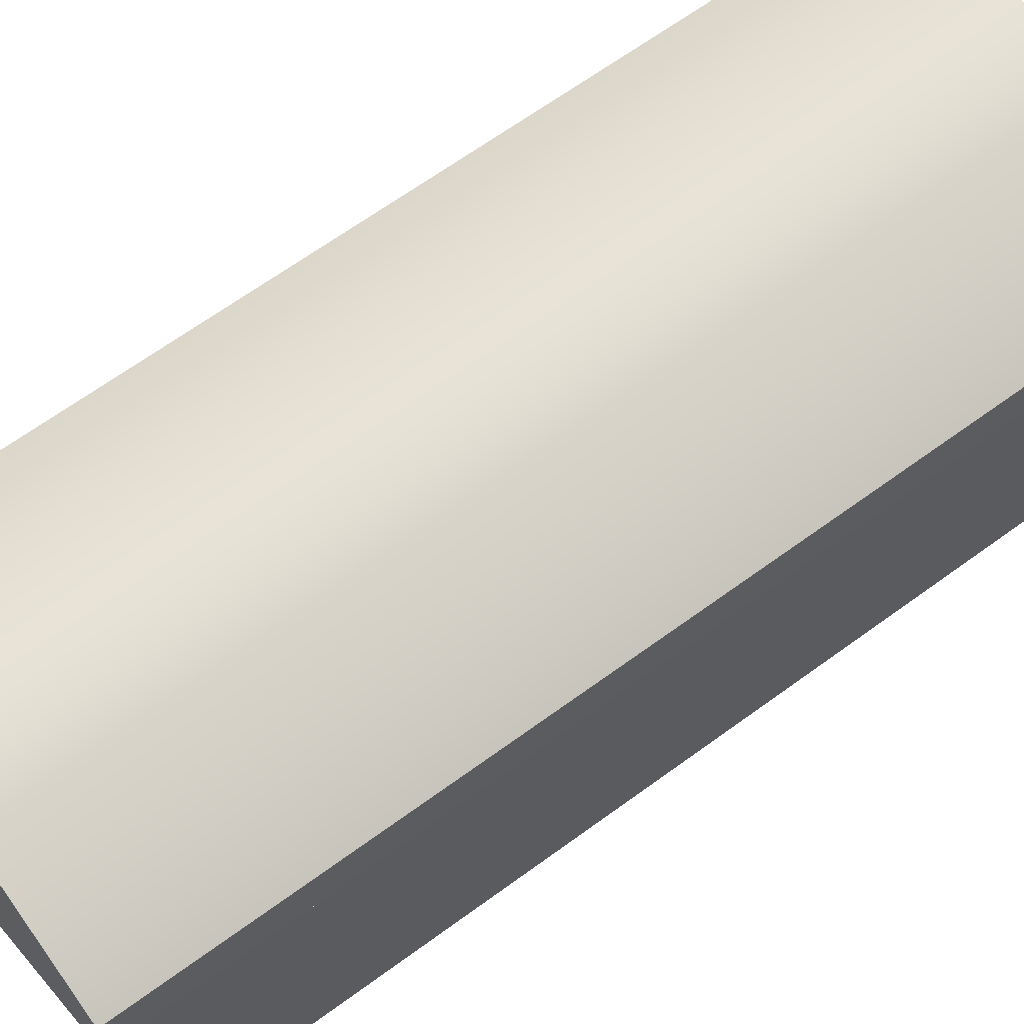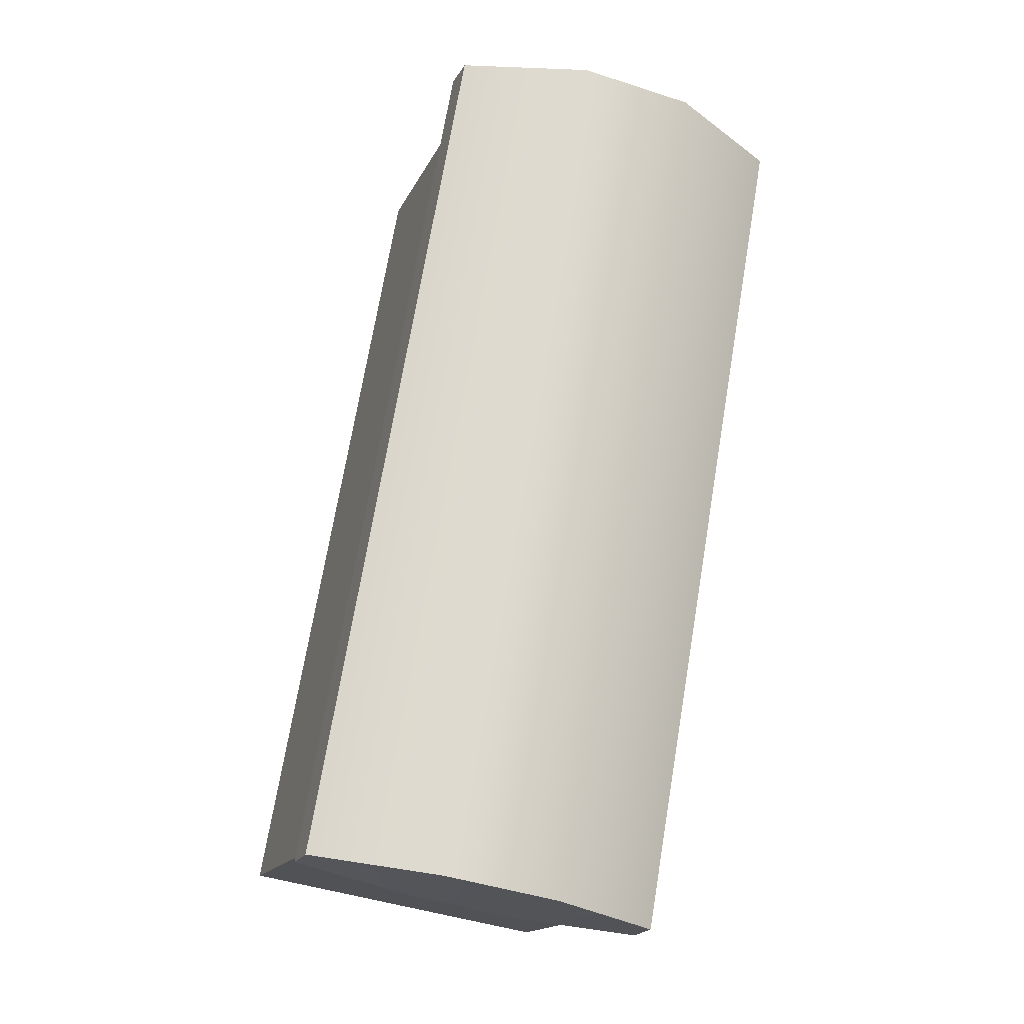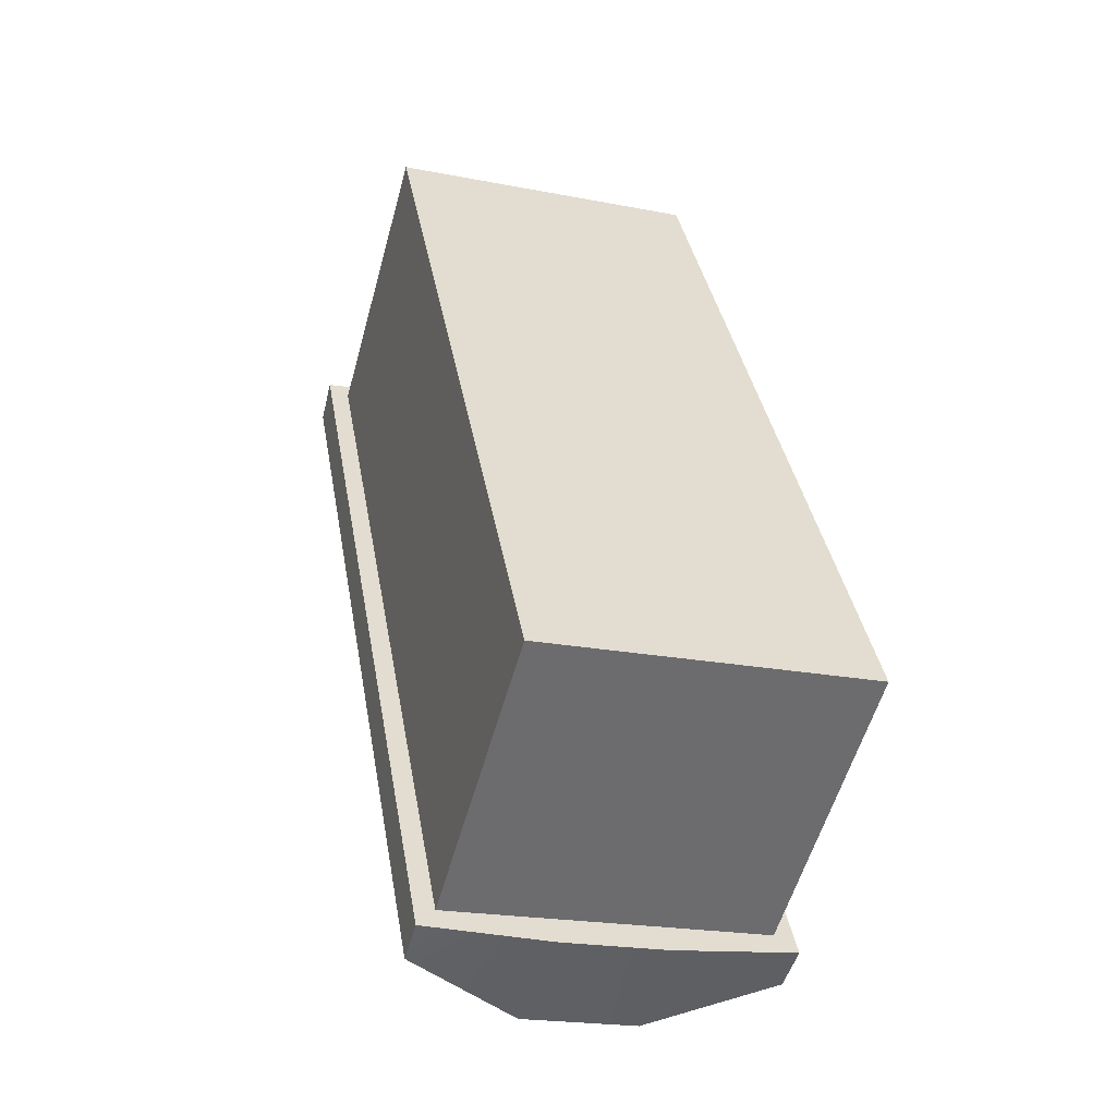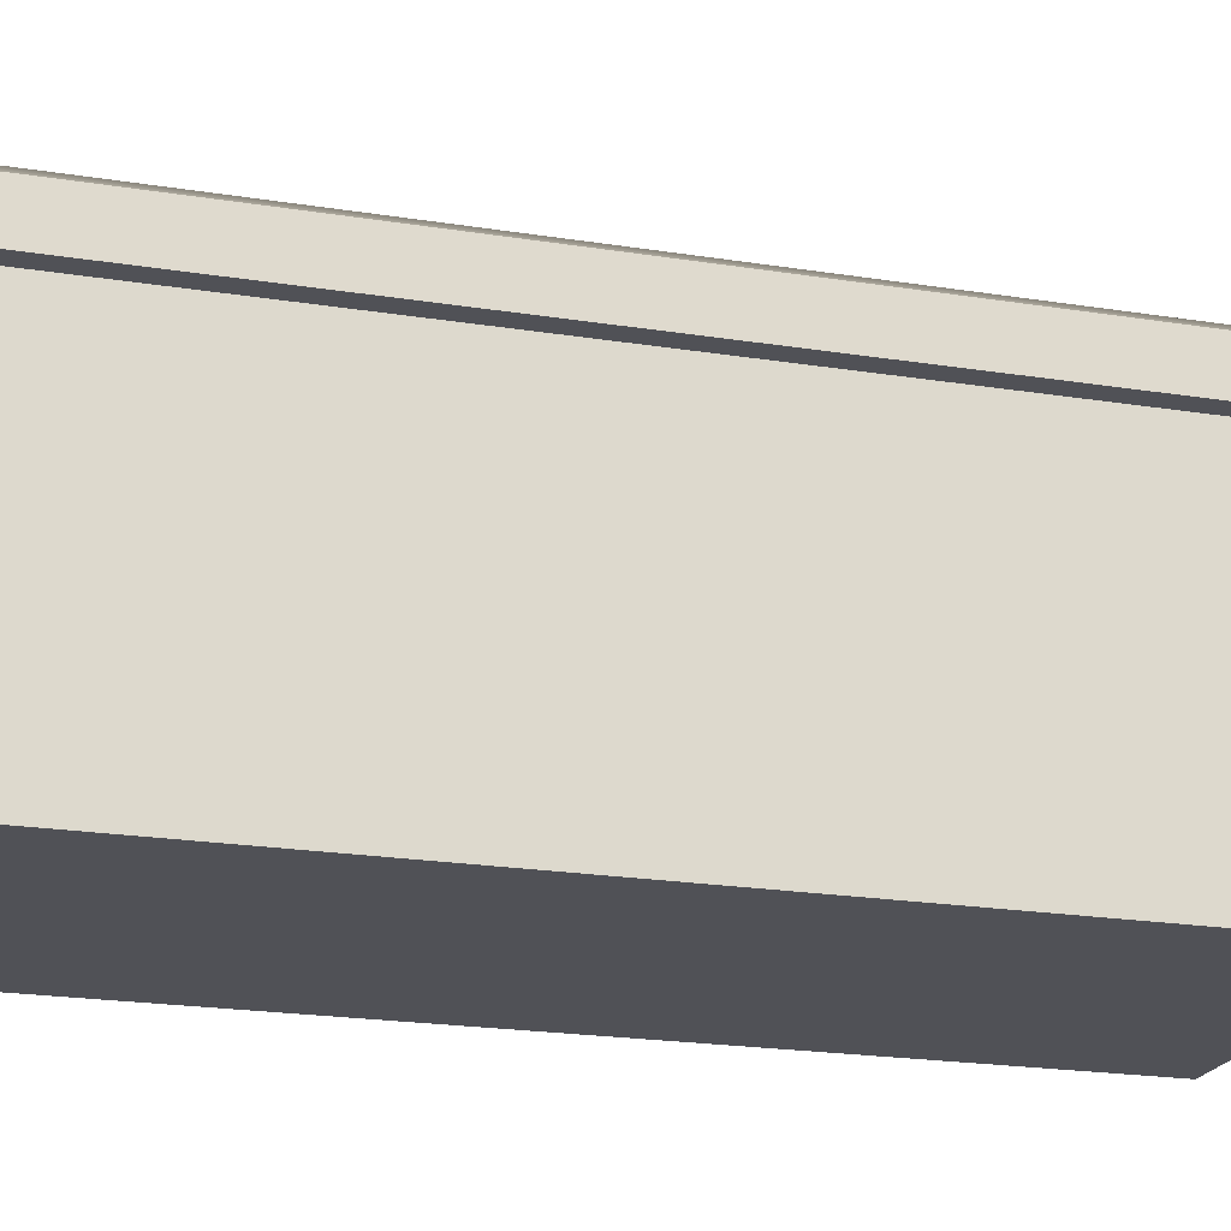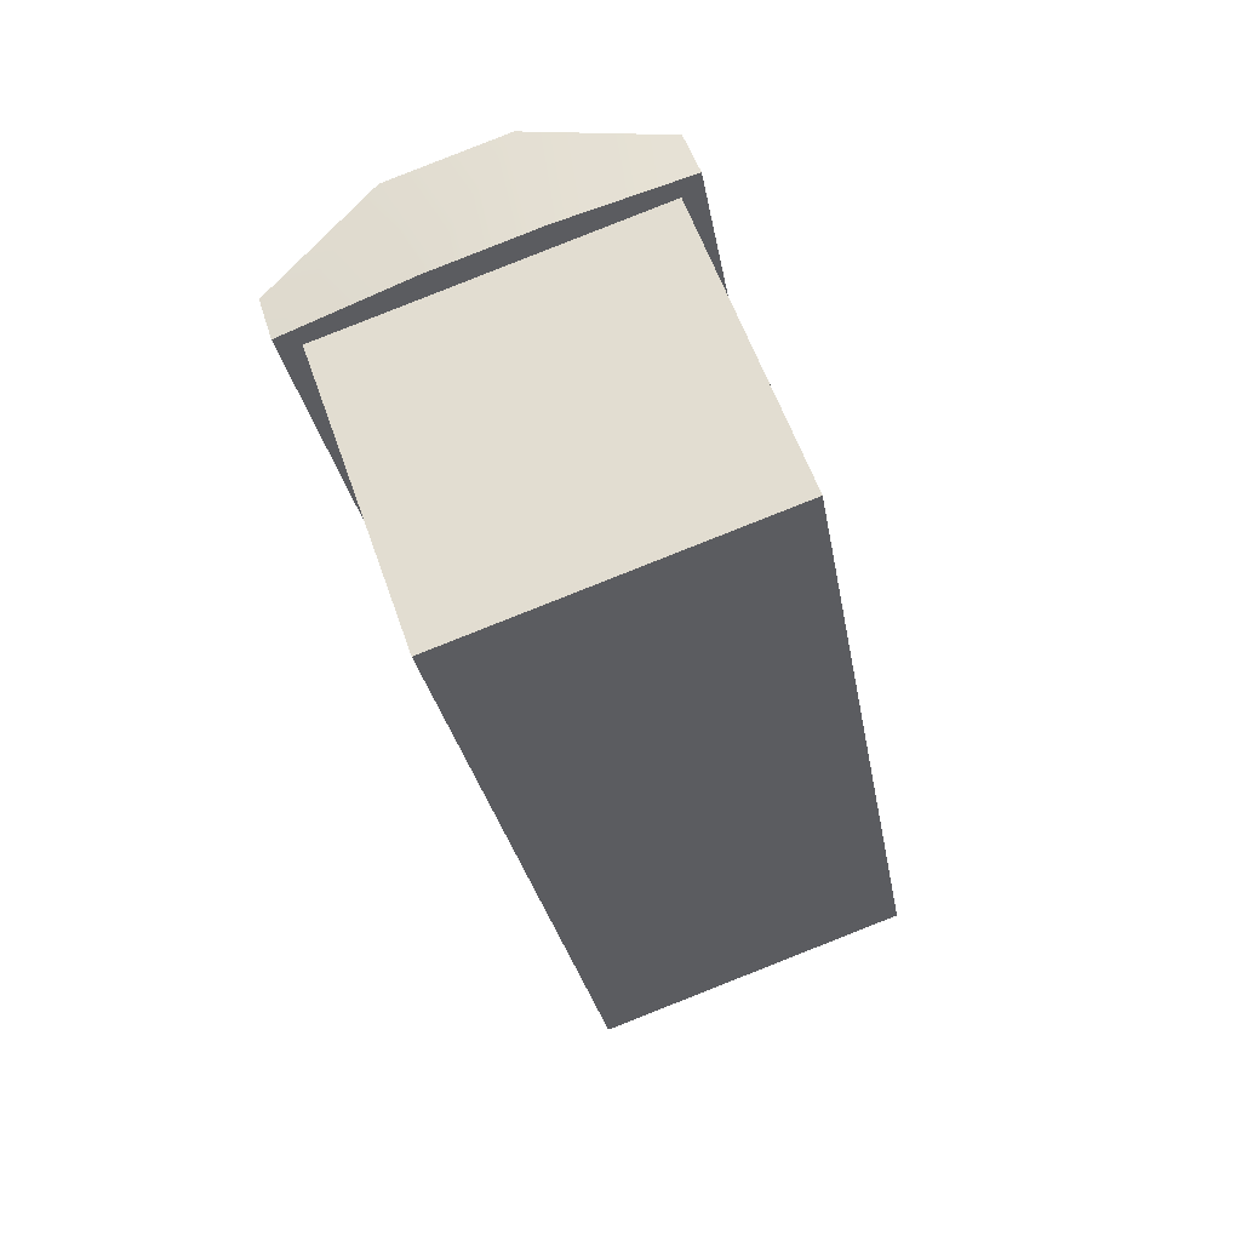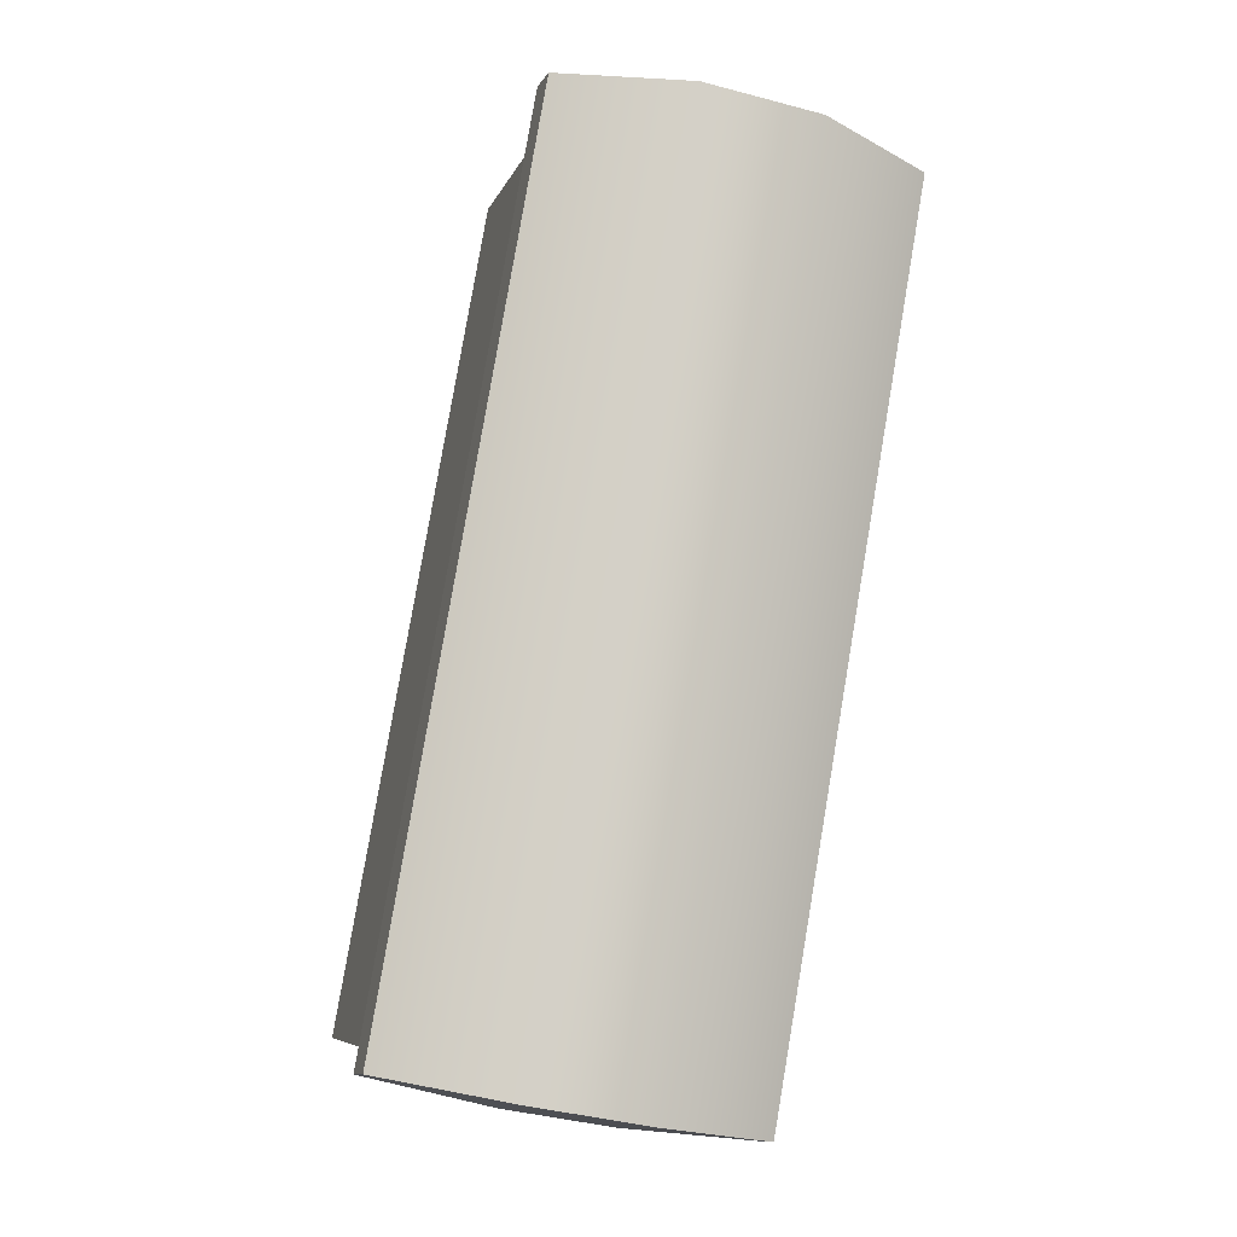
<metadata>
{"format":"obj","ext":"obj","renderer":"f3d","projection":"perspective","resolution":1024,"background":"white","views":[{"elev":64.9,"azim":-136.5,"up":"+Y"},{"elev":-16.1,"azim":162.1,"up":"+Z"},{"elev":-56.0,"azim":-15.4,"up":"+Z"},{"elev":-20.5,"azim":63.6,"up":"+Y"},{"elev":58.4,"azim":-19.1,"up":"+Z"},{"elev":-7.3,"azim":165.4,"up":"+Z"}]}
</metadata>
<code>
v  -0.2904 0 0.4884
v  -0.1982 0 -0.0349
v  -0.1321 0 -0.0233
v  -0.2244 0 0.5
v  -0.0661 0 -0.0116
v  -0.1583 0 0.5117
v  0 0 0
v  -0.0923 0 0.5233
v  -0.3042 0.2175 0.4969
v  -0.2296 0.2583 0.511
v  -0.1332 0.2583 -0.0354
v  -0.2082 0.2175 -0.0477
v  -0.1572 0.2583 0.5237
v  -0.0609 0.2583 -0.0226
v  -0.0822 0.2175 0.5361
v  0.0138 0.2175 -0.0085
v  -0.2244 0.1896 0.5
v  -0.2904 0.1896 0.4884
v  -0.1583 0.1896 0.5117
v  -0.0923 0.1896 0.5233
v  0 0.1896 0
v  -0.0661 0.1896 -0.0116
v  -0.1321 0.1896 -0.0233
v  -0.1982 0.1896 -0.0349
v  -0.305 0.1896 0.4986
v  -0.2275 0.1896 0.5175
v  -0.1614 0.1896 0.5292
v  -0.0821 0.1896 0.5379
v  0.0146 0.1896 -0.0102
v  -0.063 0.1896 -0.0292
v  -0.129 0.1896 -0.0408
v  -0.2084 0.1896 -0.0495
o toolbox
g toolbox
f 1 2 3
f 3 4 1
f 4 3 5
f 5 6 4
f 6 5 7
f 7 8 6
f 9 10 11
f 11 12 9
f 10 13 14
f 14 11 10
f 13 15 16
f 16 14 13
f 4 17 18
f 18 1 4
f 6 19 17
f 17 4 6
f 8 20 19
f 19 6 8
f 7 21 20
f 20 8 7
f 5 22 21
f 21 7 5
f 3 23 22
f 22 5 3
f 2 24 23
f 23 3 2
f 1 18 24
f 24 2 1
f 10 9 25
f 25 26 10
f 13 10 26
f 26 27 13
f 15 13 27
f 27 28 15
f 16 15 28
f 28 29 16
f 14 16 29
f 29 30 14
f 11 14 30
f 30 31 11
f 12 11 31
f 31 32 12
f 9 12 32
f 32 25 9
f 18 17 26
f 26 25 18
f 17 19 27
f 27 26 17
f 19 20 28
f 28 27 19
f 20 21 29
f 29 28 20
f 21 22 30
f 30 29 21
f 22 23 31
f 31 30 22
f 23 24 32
f 32 31 23
f 24 18 25
f 25 32 24

</code>
